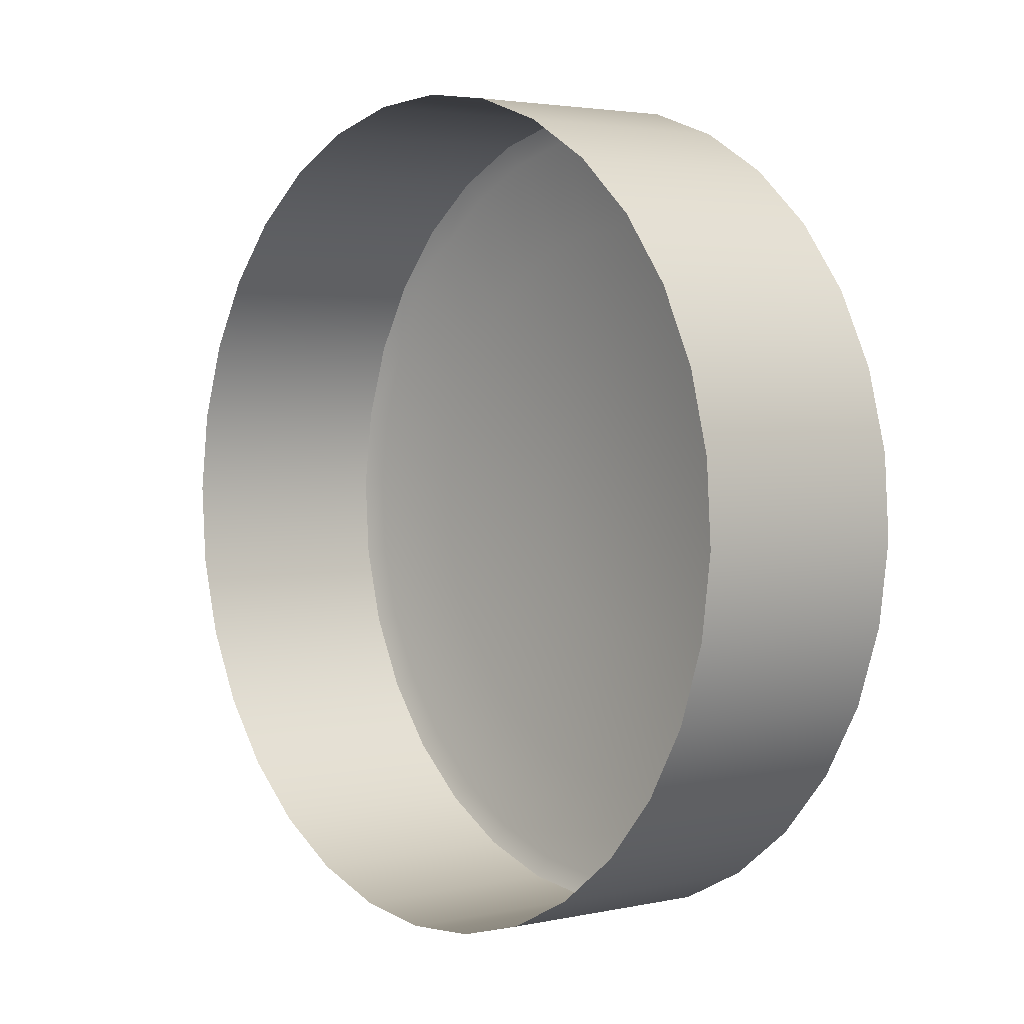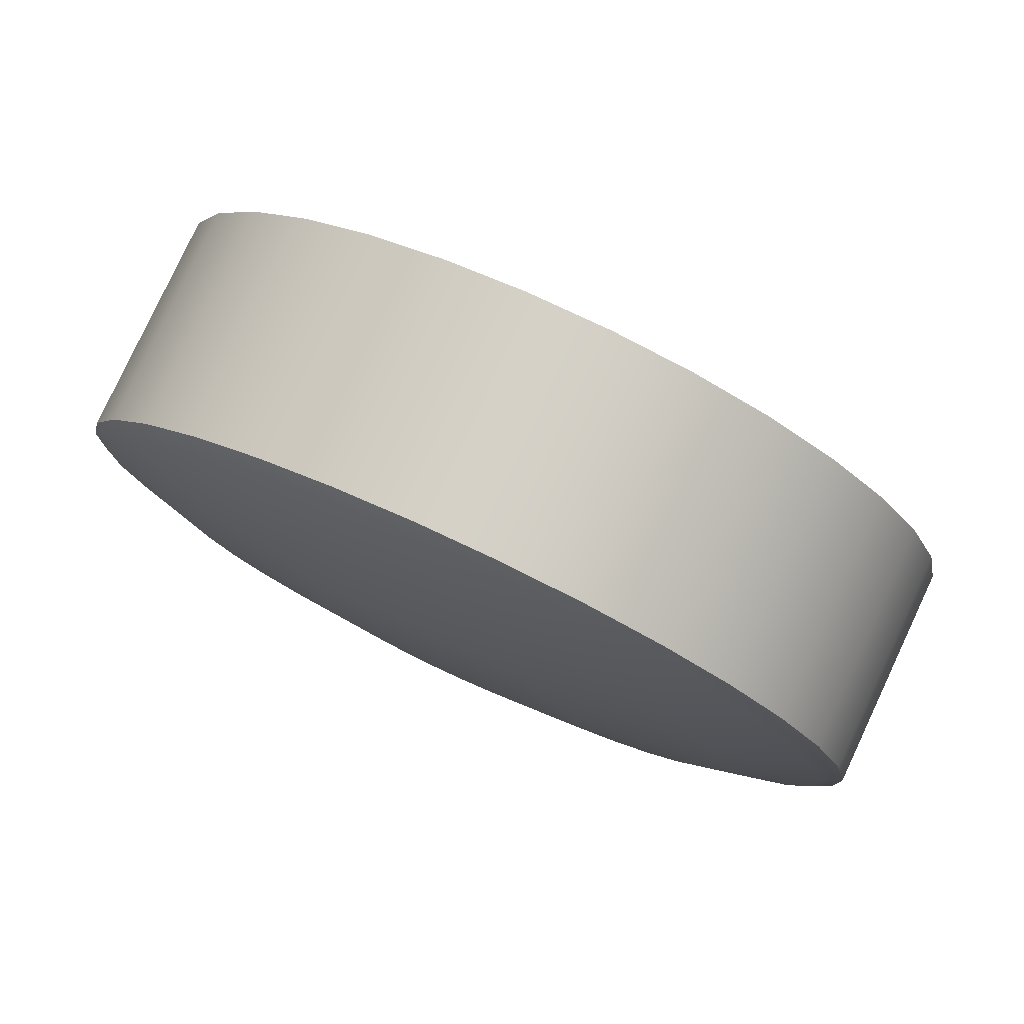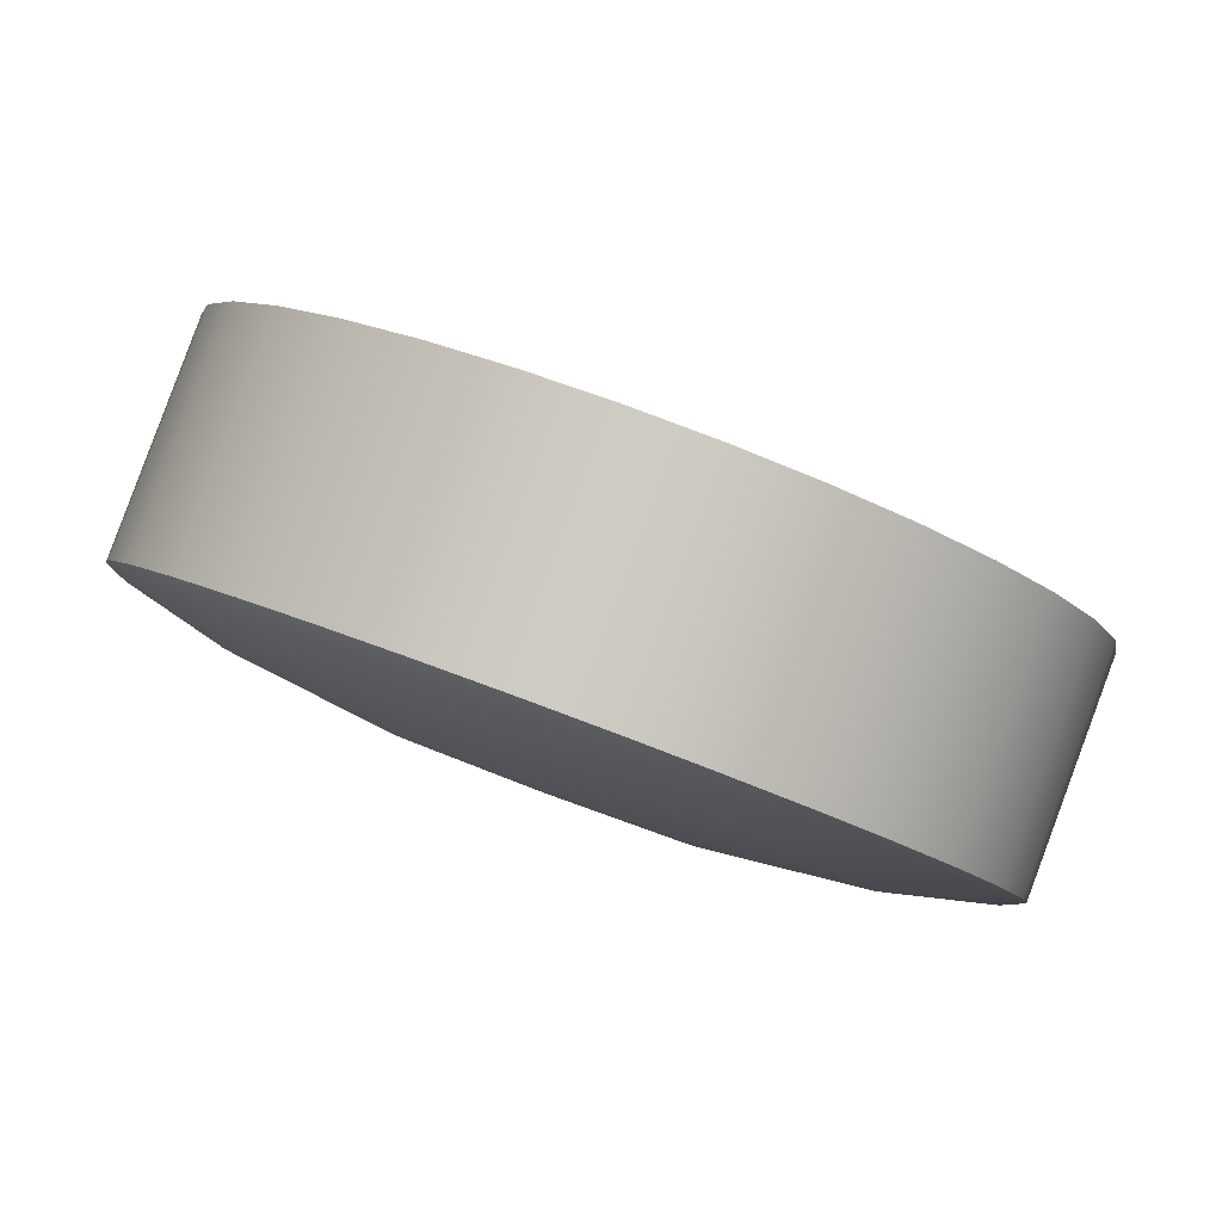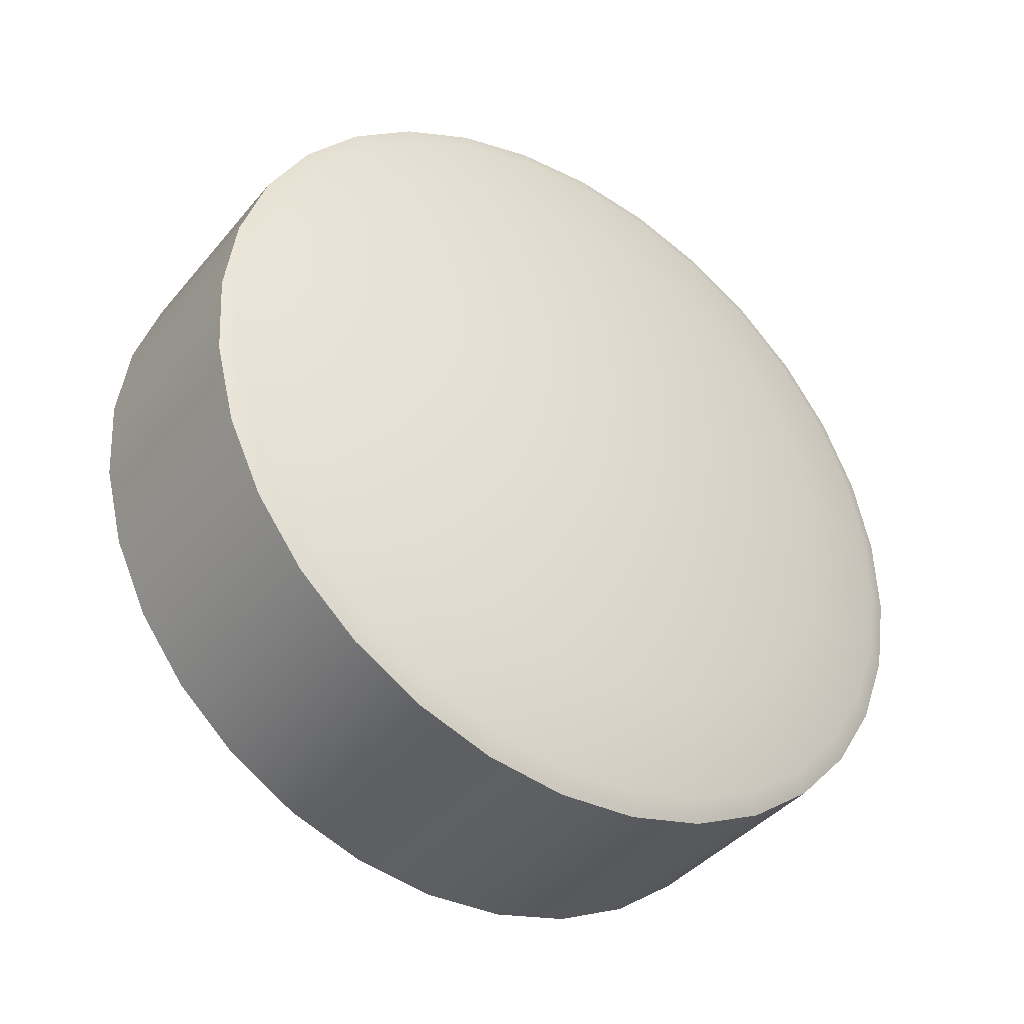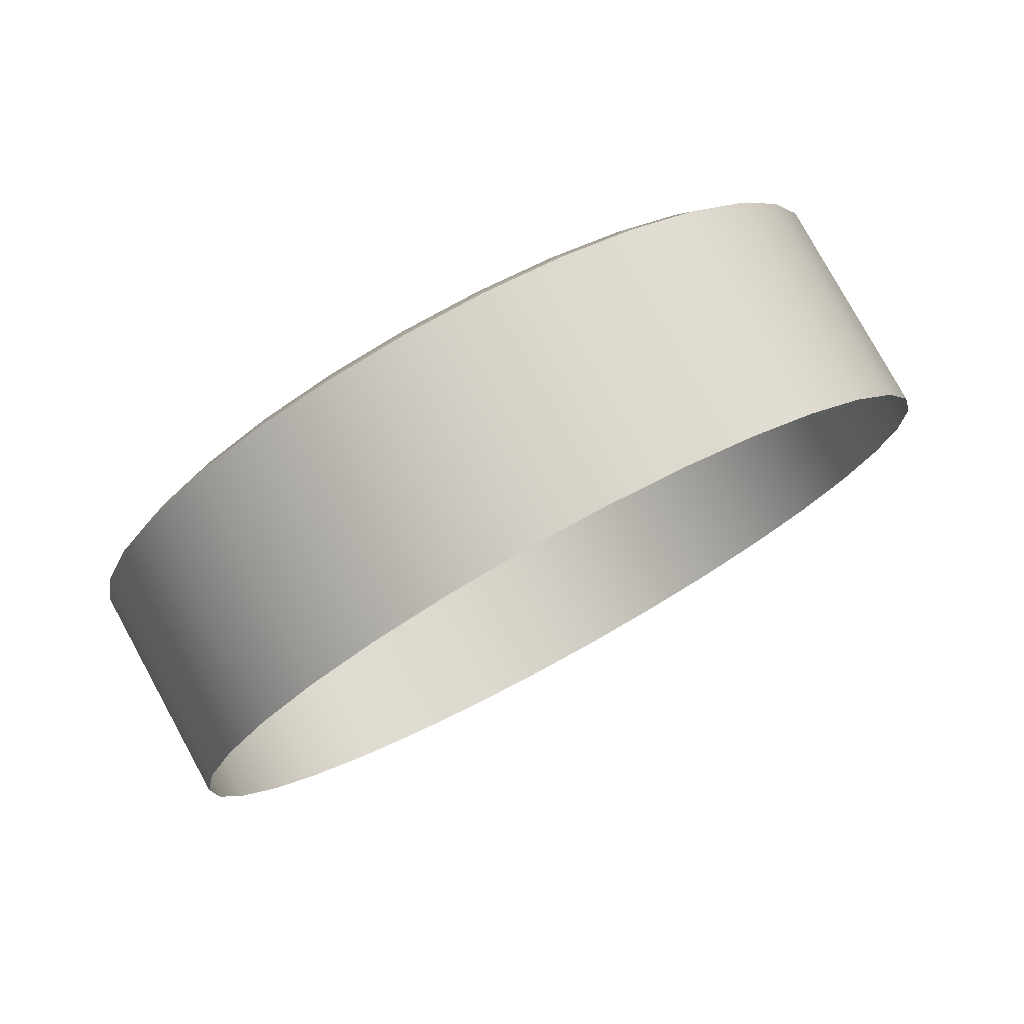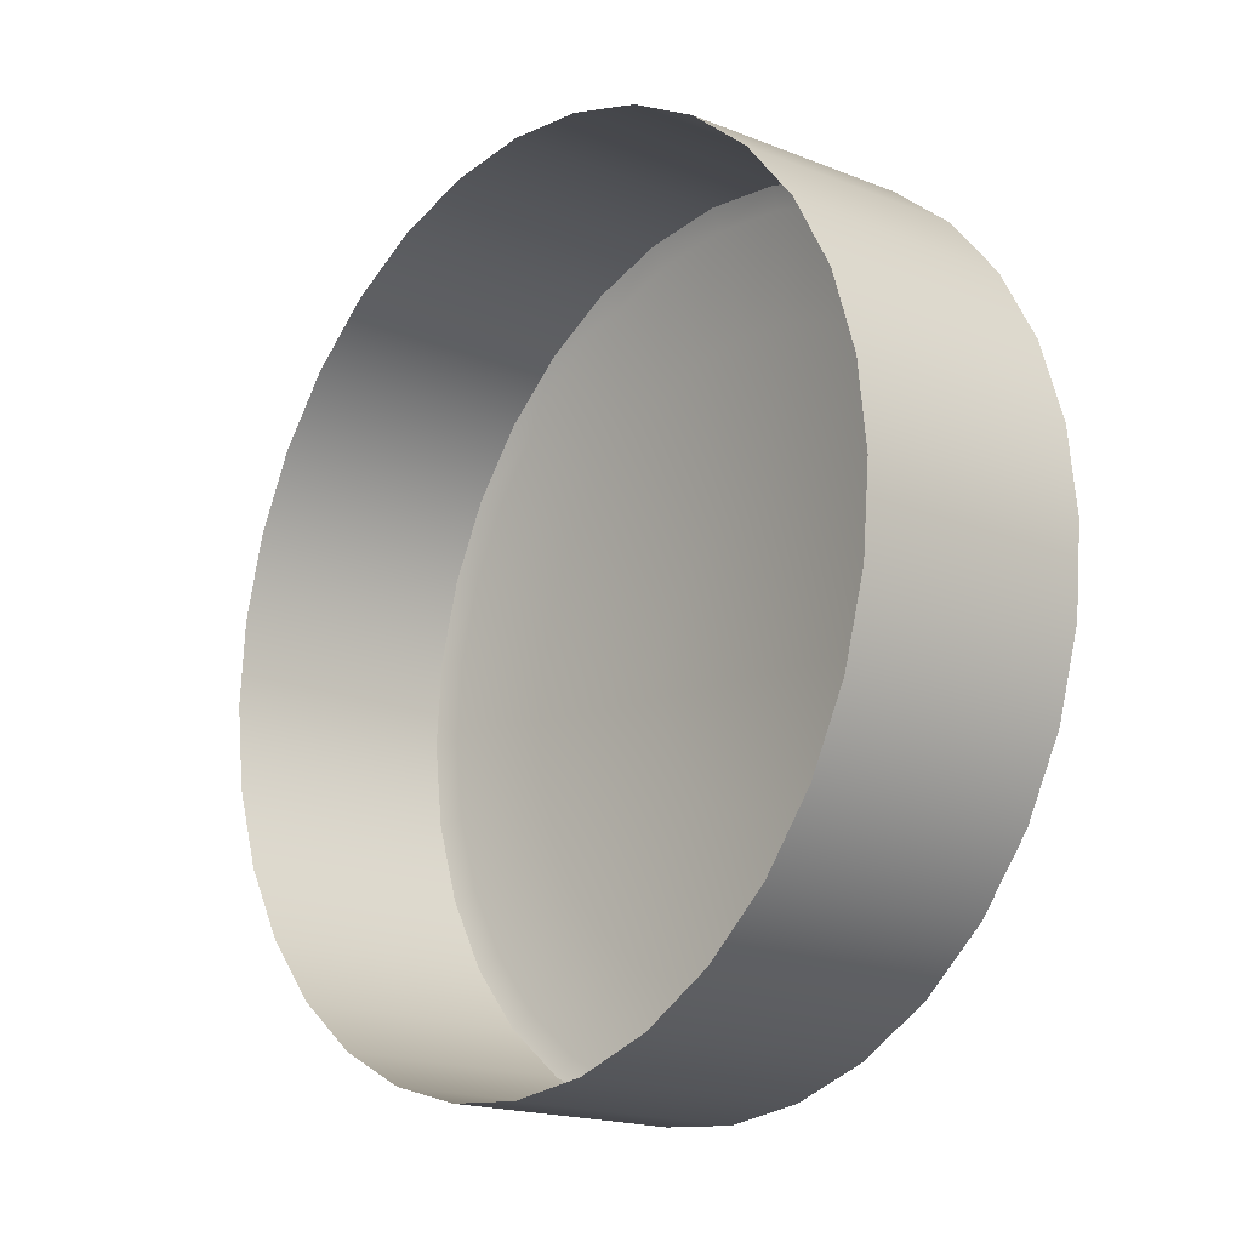
<metadata>
{"format":"obj","ext":"obj","renderer":"f3d","projection":"perspective","resolution":1024,"background":"white","views":[{"elev":69.3,"azim":71.6,"up":"+Z"},{"elev":40.1,"azim":-149.4,"up":"+Z"},{"elev":-56.8,"azim":-25.7,"up":"+Z"},{"elev":44.4,"azim":99.6,"up":"+Y"},{"elev":9.2,"azim":-57.3,"up":"+Y"},{"elev":47.3,"azim":69.6,"up":"+Z"}]}
</metadata>
<code>
o oculus_quest_plus_controller_left_button_y
v 0.01713 -7.857e-05 0.04231
v 0.01682 -0.0001393 0.04222
v 0.01742 1.611e-05 0.04245
v 0.01649 -0.000163 0.04218
v 0.01616 -0.0001496 0.0422
v 0.01583 -9.876e-05 0.04227
v 0.01553 -1.32e-05 0.04238
v 0.01527 0.0001044 0.04255
v 0.01505 0.0002491 0.04275
v 0.01488 0.0004157 0.04298
v 0.01477 0.0005974 0.04324
v 0.01472 0.0007875 0.04351
v 0.01474 0.0009786 0.04378
v 0.01483 0.001163 0.04405
v 0.01497 0.001335 0.04429
v 0.01517 0.001486 0.04451
v 0.01542 0.001612 0.04469
v 0.01571 0.001706 0.04483
v 0.01603 0.001767 0.04492
v 0.01636 0.001791 0.04496
v 0.01669 0.001777 0.04495
v 0.01701 0.001726 0.04488
v 0.01731 0.001641 0.04476
v 0.01758 0.001523 0.0446
v 0.0178 0.001379 0.0444
v 0.01797 0.001212 0.04416
v 0.01808 0.00103 0.04391
v 0.01812 0.0008402 0.04364
v 0.0181 0.0006491 0.04336
v 0.01802 0.0004644 0.0431
v 0.01787 0.000293 0.04285
v 0.01767 0.0001417 0.04264
v 0.01792 -0.001238 0.04104
v 0.01725 -0.001365 0.04085
v 0.01852 -0.001038 0.04134
v 0.01841 -0.002092 0.04034
v 0.01921 -0.001827 0.04073
v 0.01851 -0.002315 0.04022
v 0.01936 -0.002036 0.04063
v 0.01753 -0.002262 0.04009
v 0.01758 -0.002494 0.03995
v 0.01656 -0.001415 0.04077
v 0.01586 -0.001387 0.0408
v 0.0166 -0.002328 0.03998
v 0.01661 -0.002563 0.03984
v 0.01567 -0.00229 0.04002
v 0.01563 -0.002524 0.03988
v 0.01518 -0.00128 0.04094
v 0.01455 -0.0011 0.04119
v 0.01477 -0.002148 0.04021
v 0.01468 -0.002374 0.04008
v 0.01393 -0.001909 0.04054
v 0.0138 -0.002123 0.04043
v 0.01399 -0.0008526 0.04154
v 0.01353 -0.0005483 0.04196
v 0.01319 -0.00158 0.04099
v 0.01302 -0.001776 0.04091
v 0.01257 -0.001176 0.04156
v 0.01237 -0.001351 0.0415
v 0.01317 -0.0001978 0.04246
v 0.01294 0.0001846 0.043
v 0.0121 -0.0007103 0.04222
v 0.01187 -0.0008607 0.04219
v 0.0118 -0.0002022 0.04293
v 0.01155 -0.000326 0.04295
v 0.01285 0.0005846 0.04356
v 0.01289 0.0009868 0.04414
v 0.01167 0.0003293 0.04369
v 0.01142 0.0002334 0.04374
v 0.01172 0.0008636 0.04445
v 0.01148 0.0007957 0.04455
v 0.01306 0.001375 0.04469
v 0.01337 0.001736 0.04521
v 0.01196 0.00138 0.04519
v 0.01173 0.001339 0.04532
v 0.01237 0.001859 0.04588
v 0.01215 0.001844 0.04605
v 0.01379 0.002054 0.04567
v 0.01432 0.002319 0.04605
v 0.01293 0.002282 0.04649
v 0.01275 0.002289 0.04669
v 0.01363 0.002633 0.047
v 0.01348 0.002658 0.04723
v 0.01492 0.002518 0.04635
v 0.01559 0.002646 0.04654
v 0.01443 0.002898 0.04738
v 0.01432 0.002937 0.04763
v 0.01531 0.003068 0.04764
v 0.01525 0.003115 0.0479
v 0.01628 0.002696 0.04662
v 0.01698 0.002667 0.04659
v 0.01623 0.003134 0.04775
v 0.01622 0.003185 0.04802
v 0.01716 0.003096 0.04771
v 0.0172 0.003146 0.04797
v 0.01766 0.00256 0.04645
v 0.01829 0.00238 0.0462
v 0.01806 0.002954 0.04752
v 0.01815 0.002996 0.04777
v 0.0189 0.002715 0.04719
v 0.01903 0.002744 0.04743
v 0.01885 0.002133 0.04586
v 0.01931 0.001829 0.04543
v 0.01964 0.002386 0.04673
v 0.01981 0.002398 0.04695
v 0.02026 0.001982 0.04617
v 0.02046 0.001973 0.04635
v 0.01967 0.001478 0.04494
v 0.0199 0.001096 0.04439
v 0.02073 0.001516 0.04551
v 0.02096 0.001483 0.04566
v 0.02104 0.001008 0.04479
v 0.02128 0.000948 0.0449
v 0.01999 0.0006956 0.04383
v 0.01995 0.0002935 0.04325
v 0.02117 0.0004767 0.04404
v 0.02141 0.0003886 0.04411
v 0.02111 -5.757e-05 0.04328
v 0.02136 -0.0001738 0.04331
v 0.01978 -9.523e-05 0.0427
v 0.01947 -0.0004559 0.04218
v 0.02088 -0.000574 0.04254
v 0.02111 -0.0007173 0.04253
v 0.02047 -0.001053 0.04185
v 0.02068 -0.001222 0.04181
v 0.01905 -0.0007741 0.04172
v 0.01991 -0.001476 0.04124
v 0.02009 -0.001667 0.04117
v 0.02007 -0.003887 0.04273
v 0.02066 -0.003442 0.04337
v 0.01933 -0.004256 0.04219
v 0.02109 -0.002937 0.04409
v 0.02133 -0.002394 0.04487
v 0.02139 -0.001831 0.04567
v 0.02126 -0.001272 0.04646
v 0.02094 -0.0007372 0.04722
v 0.02044 -0.0002471 0.04791
v 0.01979 0.0001785 0.04851
v 0.01901 0.0005246 0.04899
v 0.01813 0.0007764 0.04933
v 0.01718 0.0009259 0.04953
v 0.0162 0.0009655 0.04958
v 0.01523 0.0008956 0.04946
v 0.0143 0.000717 0.04919
v 0.01346 0.0004384 0.04878
v 0.01272 6.873e-05 0.04825
v 0.01213 -0.0003762 0.04761
v 0.0117 -0.0008806 0.04688
v 0.01145 -0.001424 0.0461
v 0.0114 -0.001986 0.0453
v 0.01153 -0.002546 0.04451
v 0.01185 -0.003081 0.04375
v 0.01235 -0.003571 0.04306
v 0.013 -0.003996 0.04247
v 0.01378 -0.004342 0.04198
v 0.01466 -0.004594 0.04164
v 0.01561 -0.004744 0.04144
v 0.01659 -0.004783 0.0414
v 0.01756 -0.004713 0.04151
v 0.01849 -0.004535 0.04178
v 0.01642 0.0008369 0.04356
g Default
f 32 161 31
f 32 3 161
f 30 161 29
f 30 31 161
f 28 161 27
f 28 29 161
f 26 161 25
f 26 27 161
f 24 161 23
f 24 25 161
f 22 161 21
f 22 23 161
f 20 161 19
f 20 21 161
f 18 161 17
f 18 19 161
f 16 161 15
f 16 17 161
f 14 161 13
f 14 15 161
f 12 161 11
f 12 13 161
f 10 161 9
f 10 11 161
f 8 161 7
f 8 9 161
f 6 161 5
f 6 7 161
f 4 161 2
f 4 5 161
f 1 161 3
f 1 2 161
f 39 38 37
f 36 37 38
f 53 57 52
f 56 52 57
f 71 75 70
f 74 70 75
f 89 93 88
f 92 88 93
f 107 111 106
f 110 106 111
f 125 128 124
f 127 124 128
f 150 69 151
f 65 151 69
f 47 157 51
f 156 51 157
f 41 45 40
f 44 40 45
f 59 63 58
f 62 58 63
f 77 81 76
f 80 76 81
f 95 99 94
f 98 94 99
f 113 117 112
f 116 112 117
f 146 81 147
f 77 147 81
f 152 63 153
f 59 153 63
f 45 41 158
f 159 158 41
f 47 51 46
f 50 46 51
f 65 69 64
f 68 64 69
f 83 87 82
f 86 82 87
f 101 105 100
f 104 100 105
f 119 123 118
f 122 118 123
f 149 148 71
f 75 71 148
f 154 57 155
f 53 155 57
f 131 160 39
f 38 39 160
f 41 40 38
f 36 38 40
f 59 58 57
f 56 57 58
f 77 76 75
f 74 75 76
f 95 94 93
f 92 93 94
f 113 112 111
f 110 111 112
f 39 37 128
f 127 128 37
f 71 69 149
f 150 149 69
f 51 156 53
f 155 53 156
f 116 118 114
f 115 114 118
f 98 100 96
f 97 96 100
f 80 82 78
f 79 78 82
f 62 64 60
f 61 60 64
f 44 46 42
f 43 42 46
f 115 120 29
f 30 29 120
f 97 102 23
f 24 23 102
f 79 84 17
f 18 17 84
f 61 66 11
f 12 11 66
f 43 48 5
f 6 5 48
f 143 89 144
f 87 144 89
f 137 107 138
f 105 138 107
f 125 123 130
f 132 130 123
f 47 46 45
f 44 45 46
f 65 64 63
f 62 63 64
f 83 82 81
f 80 81 82
f 101 100 99
f 98 99 100
f 119 118 117
f 116 117 118
f 83 81 145
f 146 145 81
f 63 152 65
f 151 65 152
f 157 47 158
f 45 158 47
f 122 124 120
f 121 120 124
f 104 106 102
f 103 102 106
f 86 88 84
f 85 84 88
f 68 70 66
f 67 66 70
f 50 52 48
f 49 48 52
f 121 126 31
f 32 31 126
f 103 108 25
f 26 25 108
f 85 90 19
f 20 19 90
f 67 72 13
f 14 13 72
f 49 54 7
f 8 7 54
f 35 33 3
f 1 3 33
f 99 140 101
f 139 101 140
f 119 117 133
f 134 133 117
f 53 52 51
f 50 51 52
f 71 70 69
f 68 69 70
f 89 88 87
f 86 87 88
f 107 106 105
f 104 105 106
f 125 124 123
f 122 123 124
f 148 147 75
f 77 75 147
f 154 153 57
f 59 57 153
f 160 159 38
f 41 38 159
f 127 37 126
f 35 126 37
f 110 112 108
f 109 108 112
f 92 94 90
f 91 90 94
f 74 76 72
f 73 72 76
f 56 58 54
f 55 54 58
f 36 40 33
f 34 33 40
f 109 114 27
f 28 27 114
f 91 96 21
f 22 21 96
f 73 78 15
f 16 15 78
f 55 60 9
f 10 9 60
f 34 42 2
f 4 2 42
f 142 141 93
f 95 93 141
f 136 135 111
f 113 111 135
f 129 131 128
f 39 128 131
f 112 116 109
f 114 109 116
f 94 98 91
f 96 91 98
f 76 80 73
f 78 73 80
f 58 62 55
f 60 55 62
f 40 44 34
f 42 34 44
f 121 31 120
f 30 120 31
f 103 25 102
f 24 102 25
f 85 19 84
f 18 84 19
f 67 13 66
f 12 66 13
f 49 7 48
f 6 48 7
f 144 87 145
f 83 145 87
f 138 105 139
f 101 139 105
f 123 119 132
f 133 132 119
f 118 122 115
f 120 115 122
f 100 104 97
f 102 97 104
f 82 86 79
f 84 79 86
f 64 68 61
f 66 61 68
f 46 50 43
f 48 43 50
f 35 3 126
f 32 126 3
f 109 27 108
f 26 108 27
f 91 21 90
f 20 90 21
f 73 15 72
f 14 72 15
f 55 9 54
f 8 54 9
f 34 2 33
f 1 33 2
f 140 99 141
f 95 141 99
f 117 113 134
f 135 134 113
f 124 127 121
f 126 121 127
f 106 110 103
f 108 103 110
f 88 92 85
f 90 85 92
f 70 74 67
f 72 67 74
f 52 56 49
f 54 49 56
f 37 36 35
f 33 35 36
f 115 29 114
f 28 114 29
f 97 23 96
f 22 96 23
f 79 17 78
f 16 78 17
f 61 11 60
f 10 60 11
f 43 5 42
f 4 42 5
f 143 142 89
f 93 89 142
f 137 136 107
f 111 107 136
f 130 129 125
f 128 125 129

</code>
